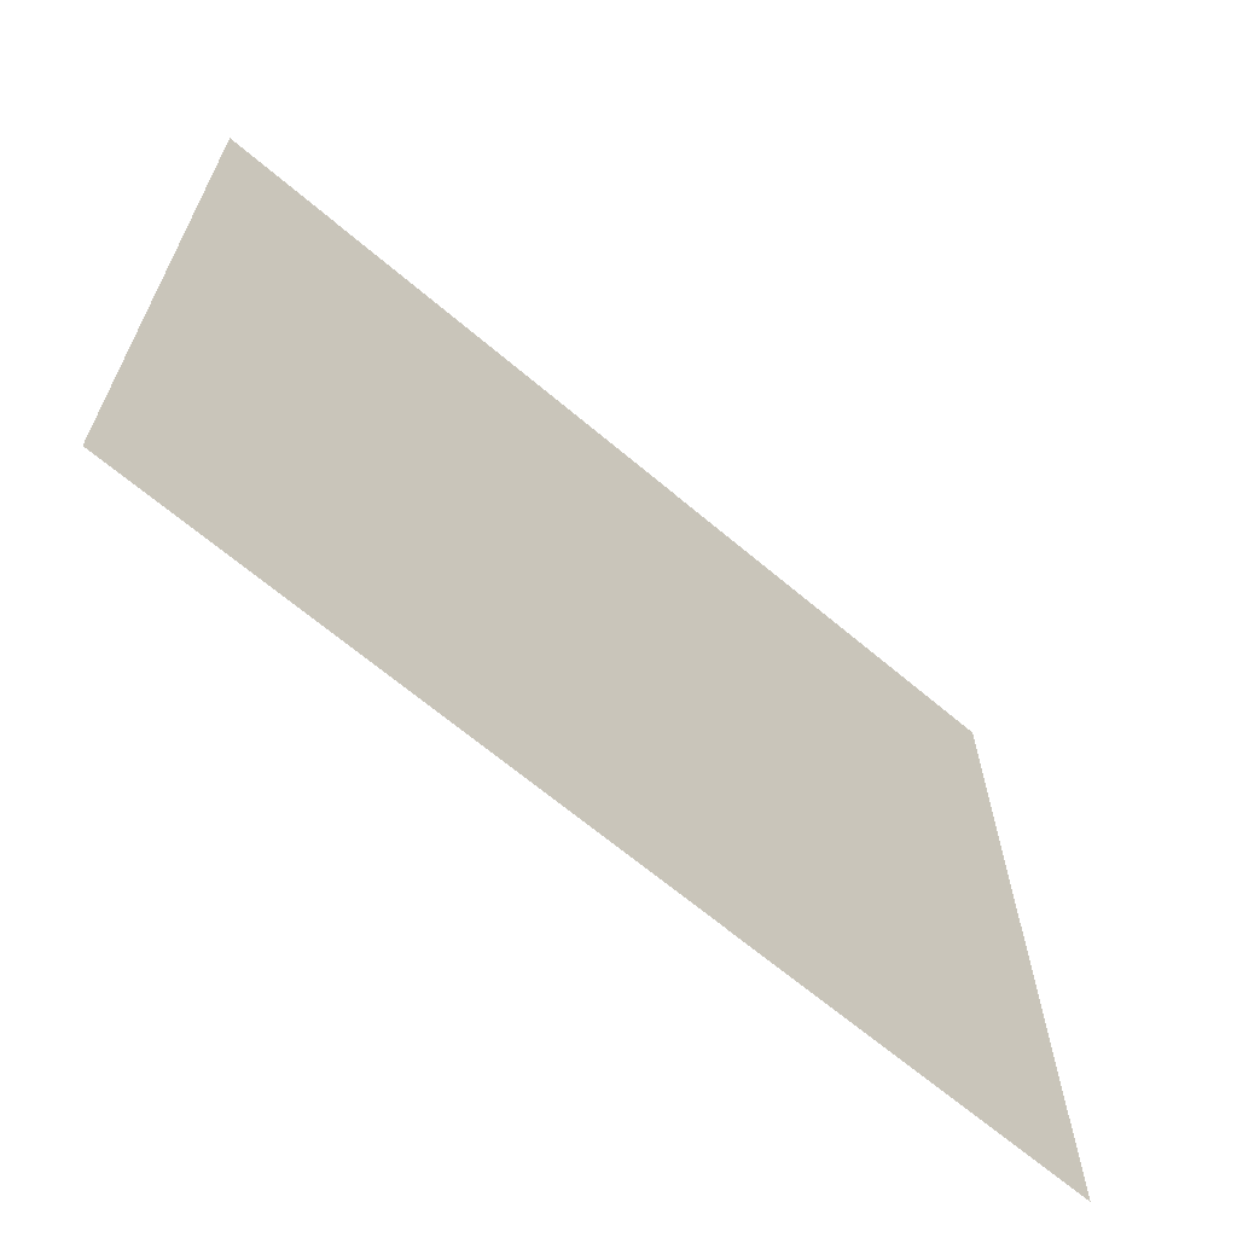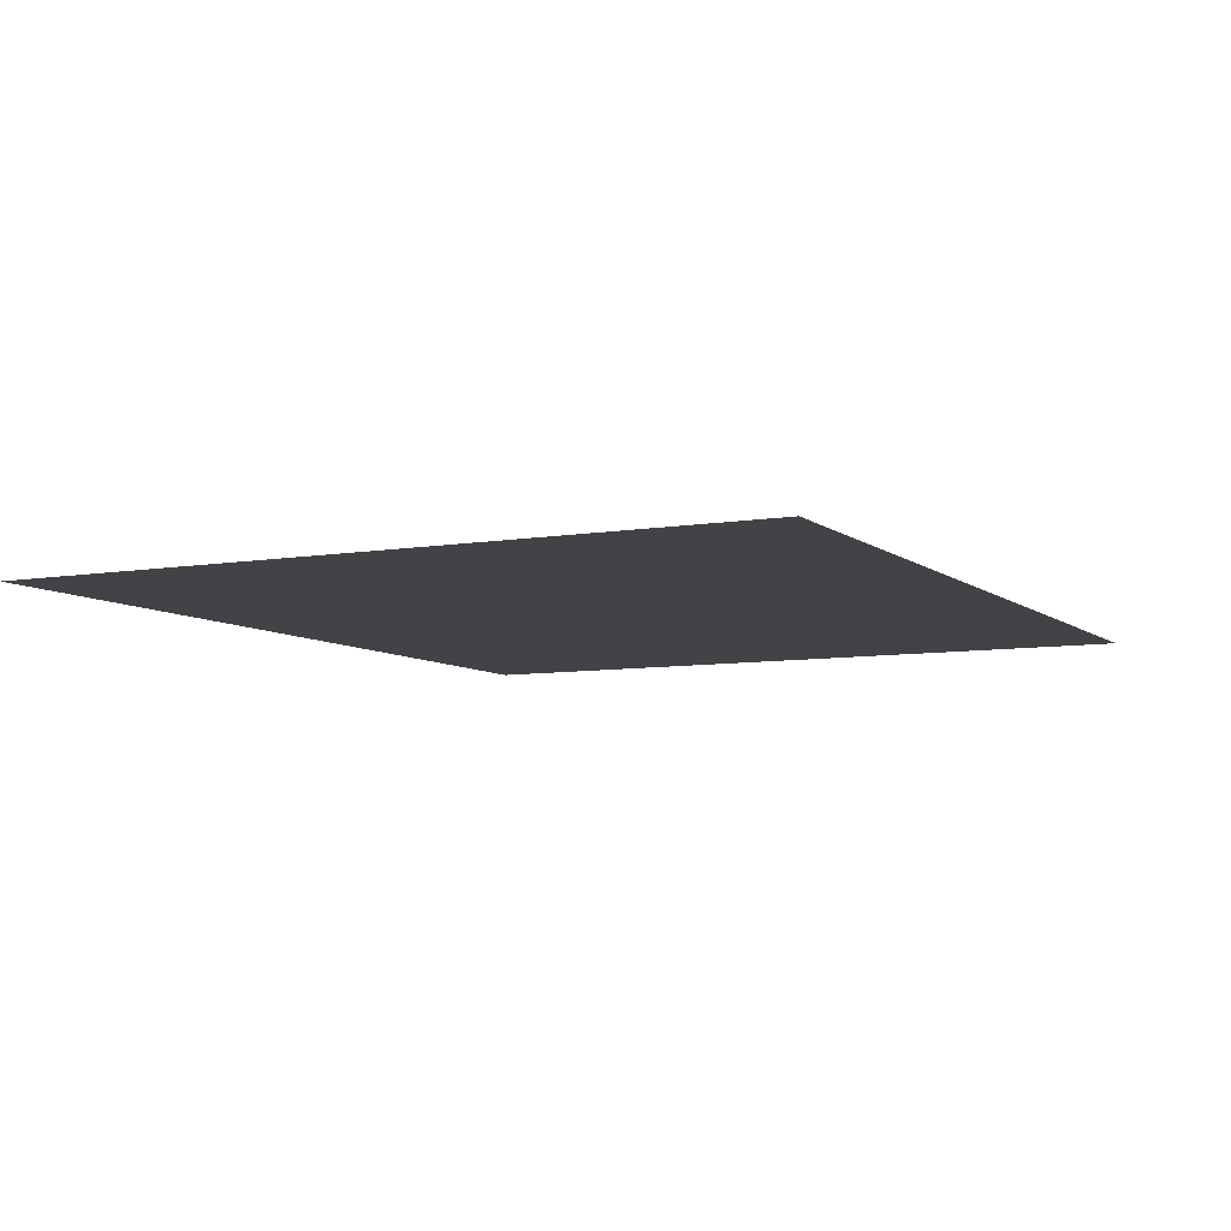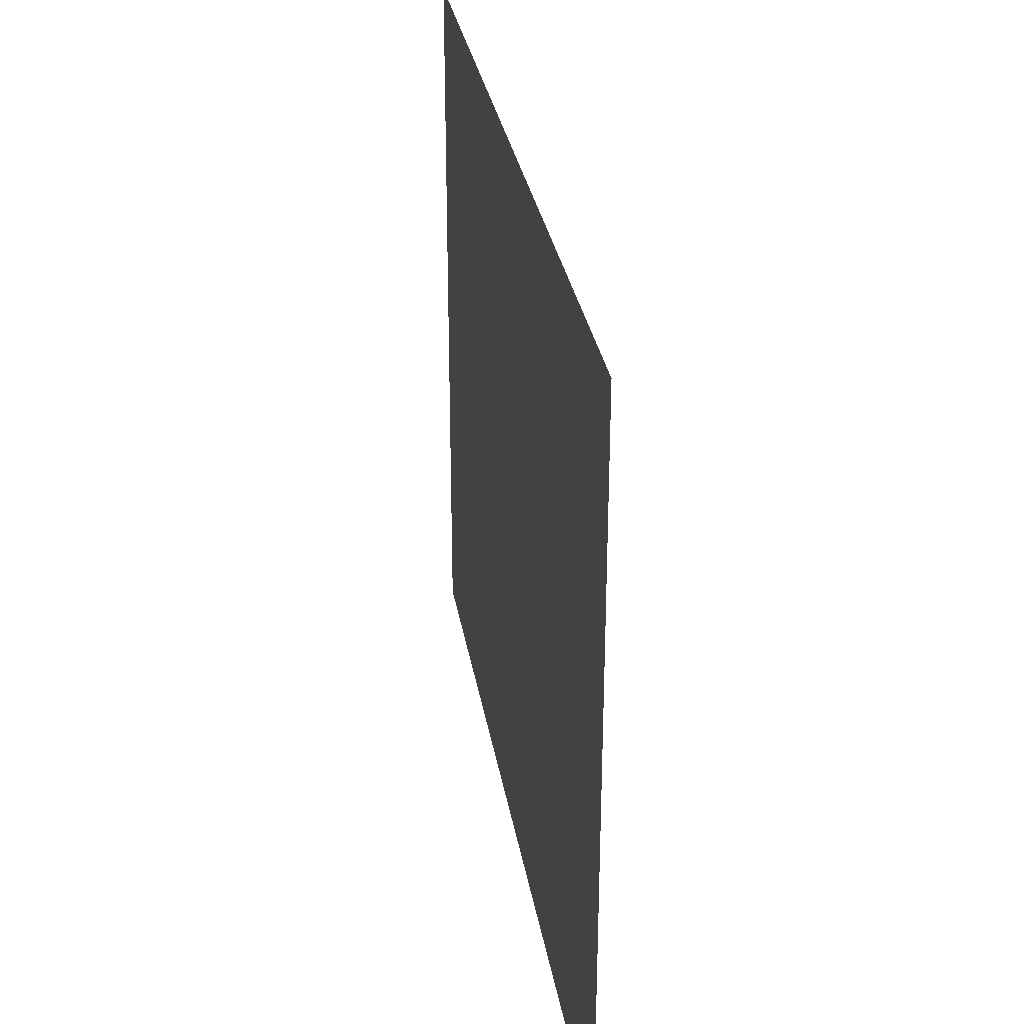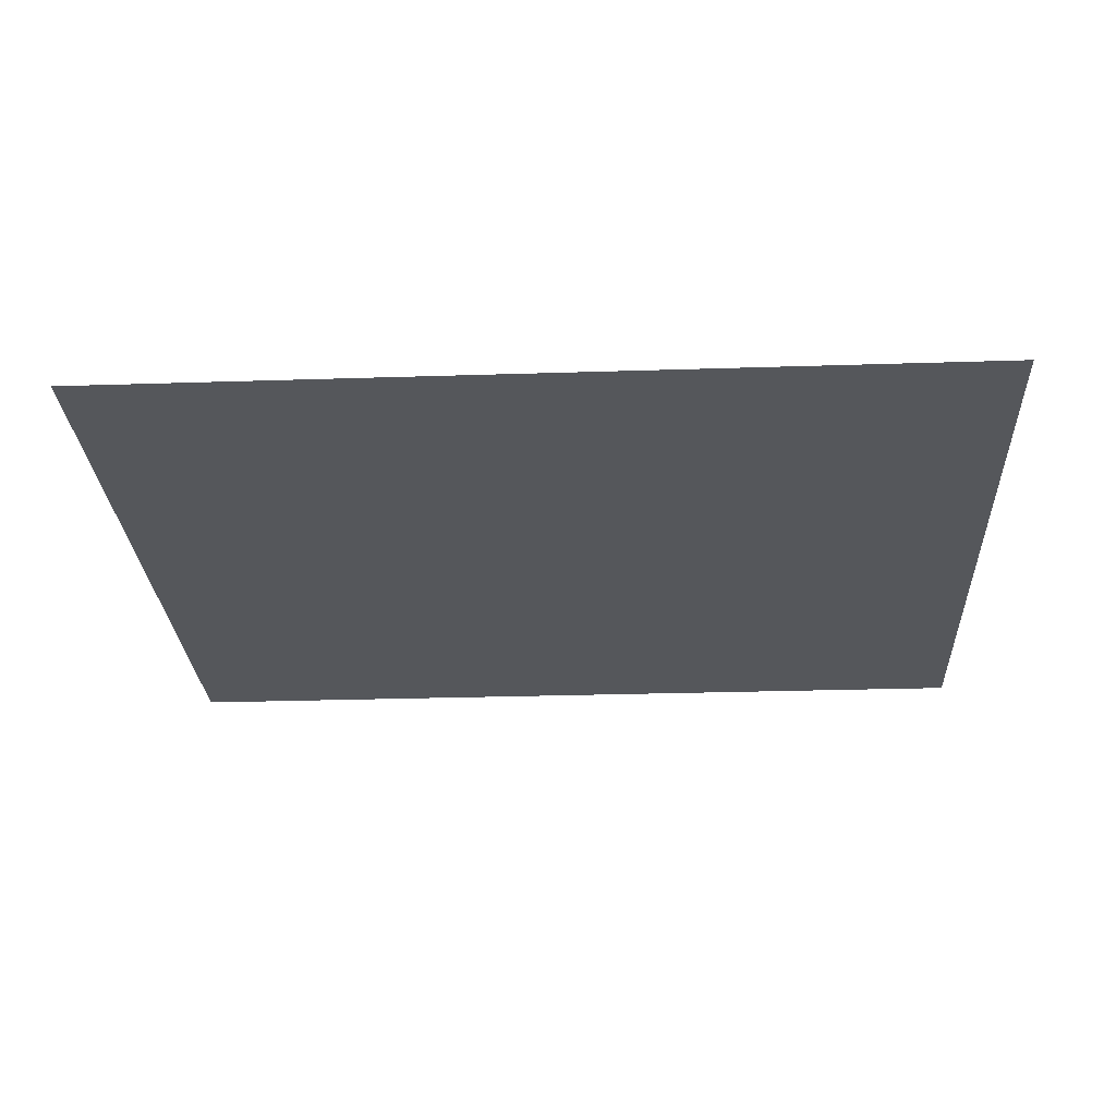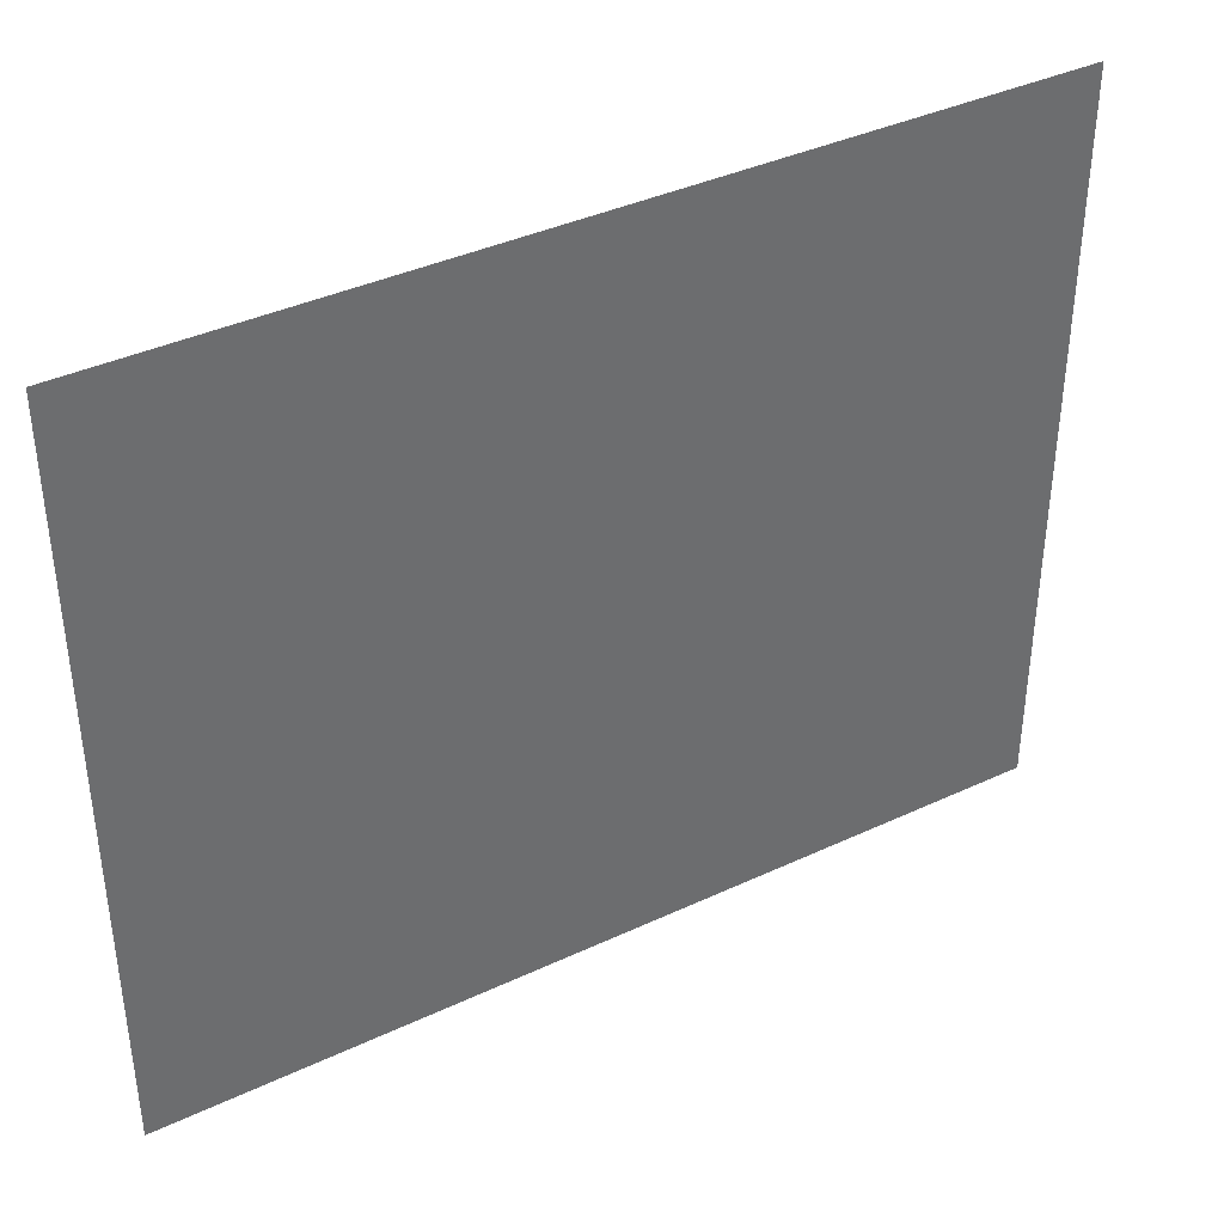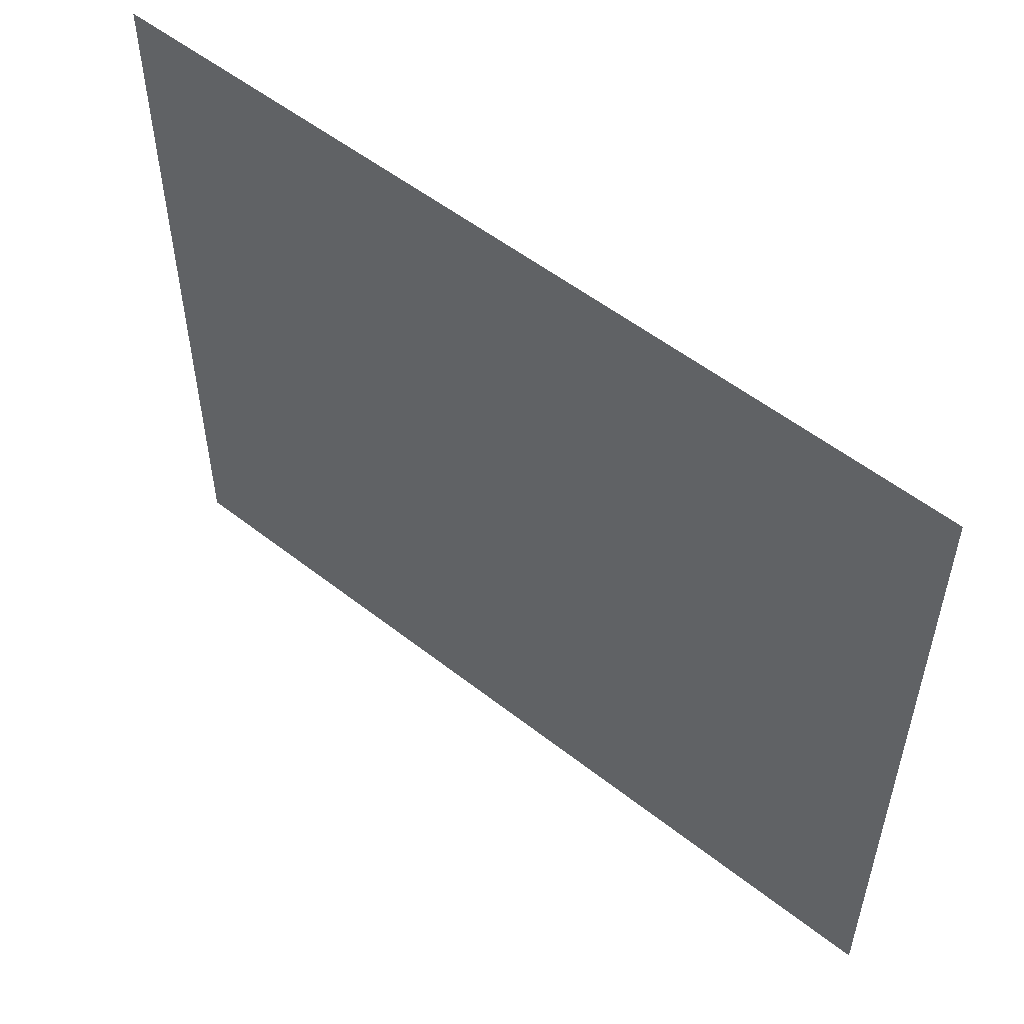
<metadata>
{"format":"obj","ext":"obj","renderer":"f3d","projection":"perspective","resolution":1024,"background":"white","views":[{"elev":-65.4,"azim":139.4,"up":"+Y"},{"elev":-7.3,"azim":-63.4,"up":"+Z"},{"elev":30.6,"azim":-99.2,"up":"+Y"},{"elev":-26.8,"azim":-177.1,"up":"+Z"},{"elev":38.9,"azim":149.6,"up":"+Y"},{"elev":53.8,"azim":39.9,"up":"+Y"}]}
</metadata>
<code>
v -30 -96 0
v -31 -96 0
v -31 -95 0
v -30 -95 0
v -29 -96 0
v -30 -96 0
v -30 -95 0
v -29 -95 0
v -28 -96 0
v -29 -96 0
v -29 -95 0
v -28 -95 0
v -27 -96 0
v -28 -96 0
v -28 -95 0
v -27 -95 0
v -26 -96 0
v -27 -96 0
v -27 -95 0
v -26 -95 0
v -25 -96 0
v -26 -96 0
v -26 -95 0
v -25 -95 0
v -30 -97 0
v -31 -97 0
v -31 -96 0
v -30 -96 0
v -29 -97 0
v -30 -97 0
v -30 -96 0
v -29 -96 0
v -28 -97 0
v -29 -97 0
v -29 -96 0
v -28 -96 0
v -27 -97 0
v -28 -97 0
v -28 -96 0
v -27 -96 0
v -26 -97 0
v -27 -97 0
v -27 -96 0
v -26 -96 0
v -25 -97 0
v -26 -97 0
v -26 -96 0
v -25 -96 0
v -30 -98 0
v -31 -98 0
v -31 -97 0
v -30 -97 0
v -29 -98 0
v -30 -98 0
v -30 -97 0
v -29 -97 0
v -28 -98 0
v -29 -98 0
v -29 -97 0
v -28 -97 0
v -27 -98 0
v -28 -98 0
v -28 -97 0
v -27 -97 0
v -26 -98 0
v -27 -98 0
v -27 -97 0
v -26 -97 0
v -25 -98 0
v -26 -98 0
v -26 -97 0
v -25 -97 0
v -30 -99 0
v -31 -99 0
v -31 -98 0
v -30 -98 0
v -29 -99 0
v -30 -99 0
v -30 -98 0
v -29 -98 0
v -28 -99 0
v -29 -99 0
v -29 -98 0
v -28 -98 0
v -27 -99 0
v -28 -99 0
v -28 -98 0
v -27 -98 0
v -26 -99 0
v -27 -99 0
v -27 -98 0
v -26 -98 0
v -25 -99 0
v -26 -99 0
v -26 -98 0
v -25 -98 0
v -30 -100 0
v -31 -100 0
v -31 -99 0
v -30 -99 0
v -29 -100 0
v -30 -100 0
v -30 -99 0
v -29 -99 0
v -28 -100 0
v -29 -100 0
v -29 -99 0
v -28 -99 0
v -27 -100 0
v -28 -100 0
v -28 -99 0
v -27 -99 0
v -26 -100 0
v -27 -100 0
v -27 -99 0
v -26 -99 0
v -25 -100 0
v -26 -100 0
v -26 -99 0
v -25 -99 0
g dev_map_north_mesh_0002
f 1 2 3 4
f 5 6 7 8
f 9 10 11 12
f 13 14 15 16
f 17 18 19 20
f 21 22 23 24
f 25 26 27 28
f 29 30 31 32
f 33 34 35 36
f 37 38 39 40
f 41 42 43 44
f 45 46 47 48
f 49 50 51 52
f 53 54 55 56
f 57 58 59 60
f 61 62 63 64
f 65 66 67 68
f 69 70 71 72
f 73 74 75 76
f 77 78 79 80
f 81 82 83 84
f 85 86 87 88
f 89 90 91 92
f 93 94 95 96
f 97 98 99 100
f 101 102 103 104
f 105 106 107 108
f 109 110 111 112
f 113 114 115 116
f 117 118 119 120

</code>
